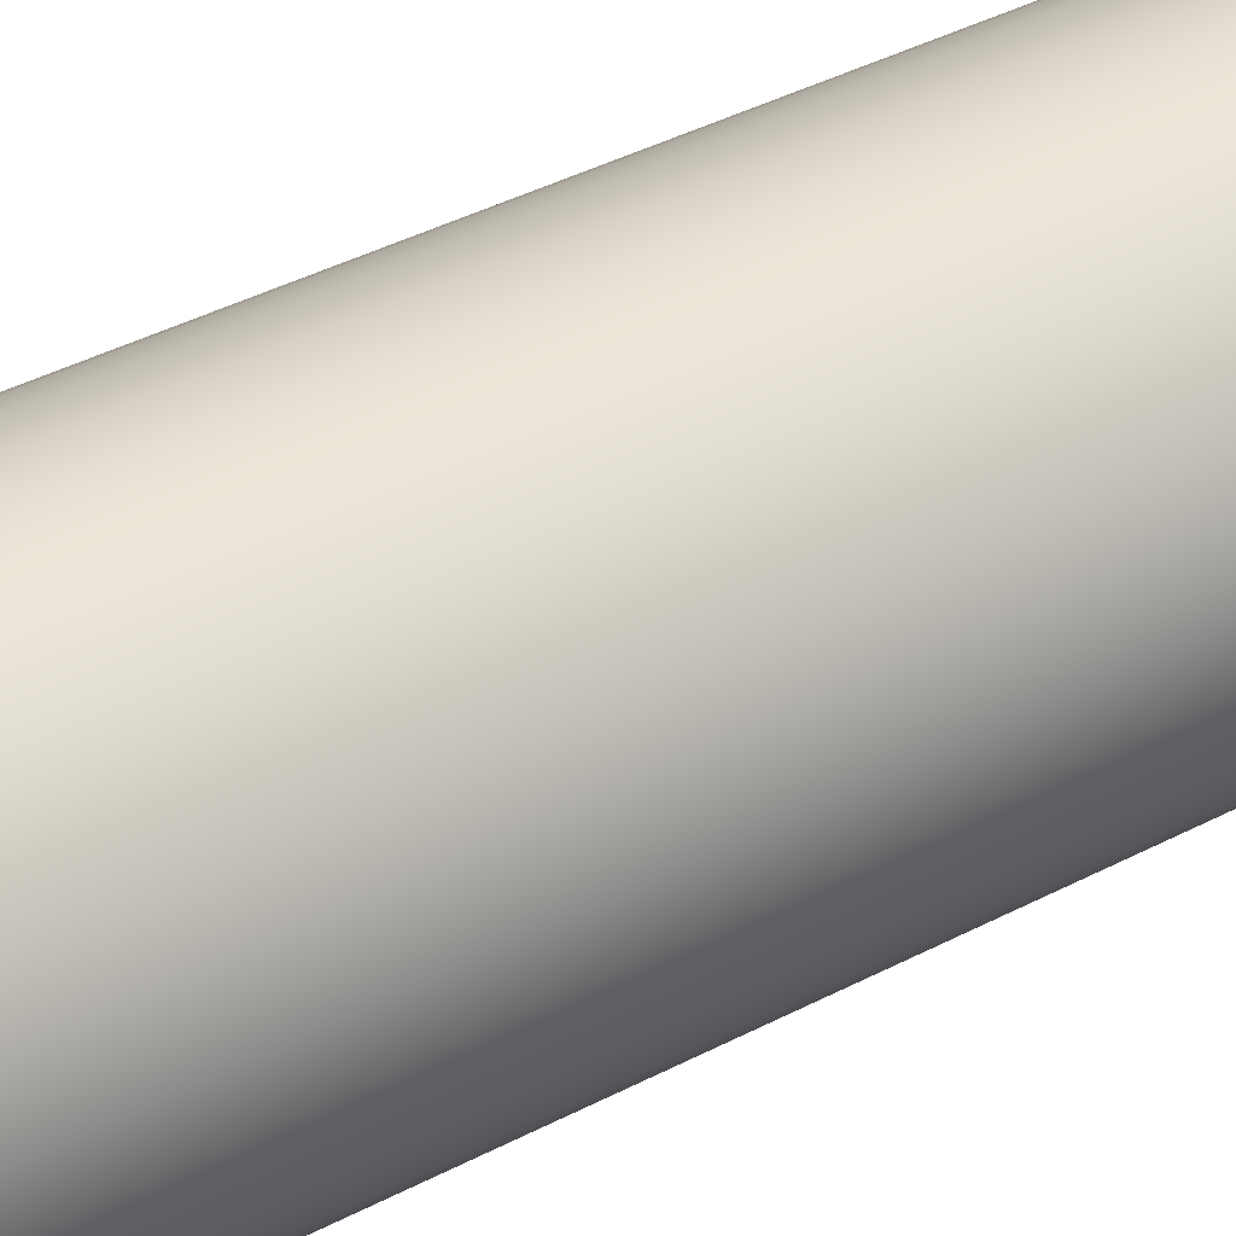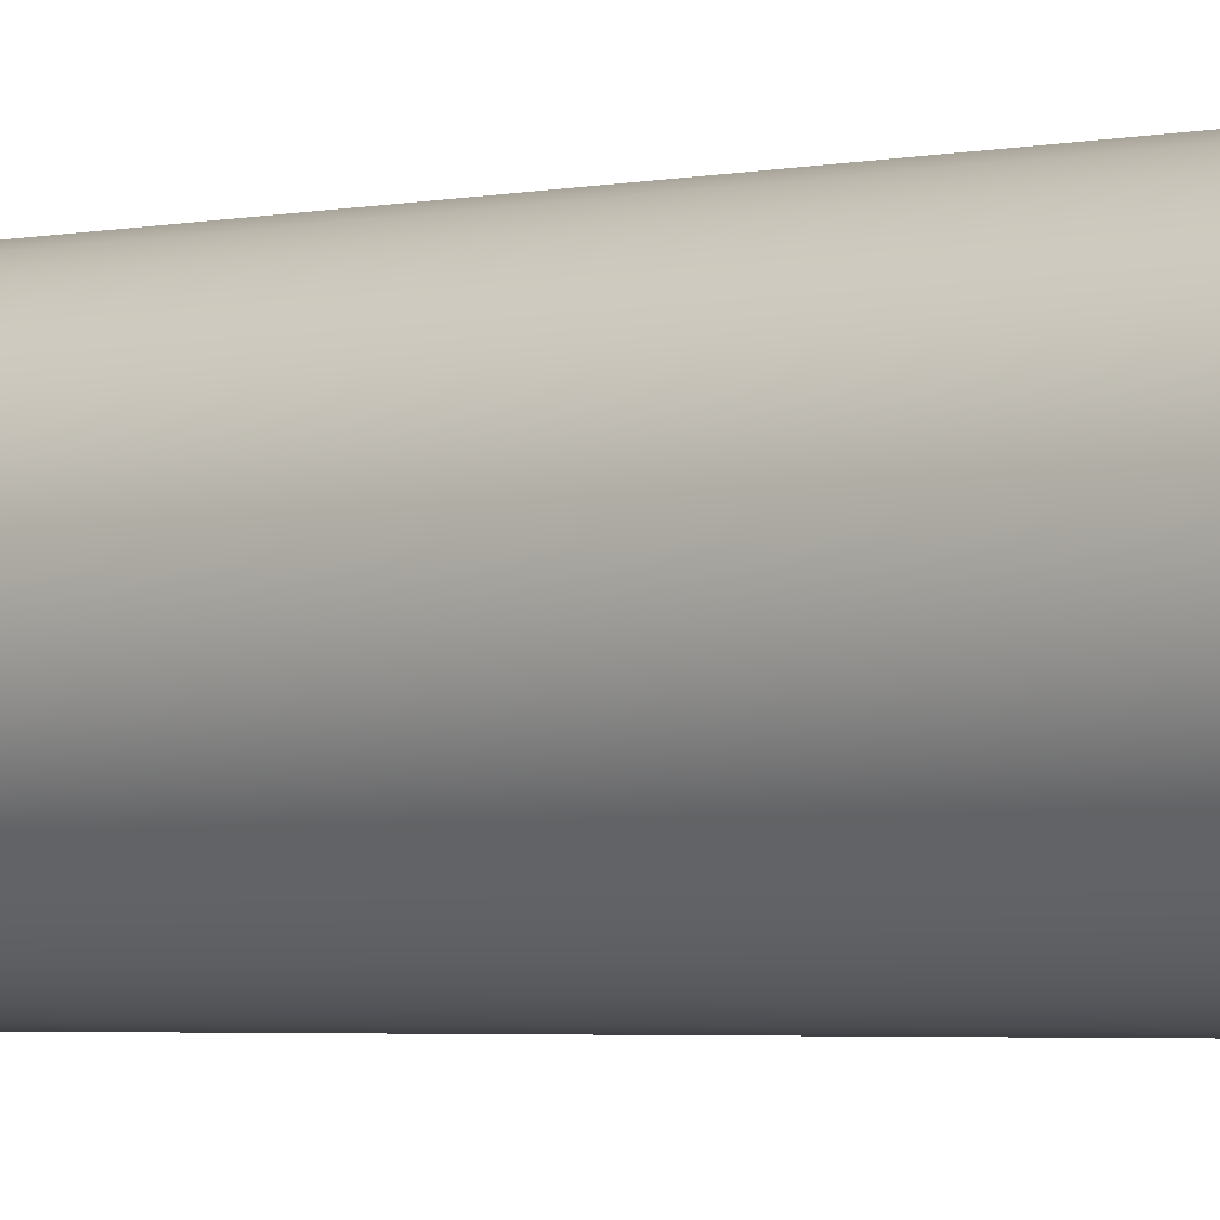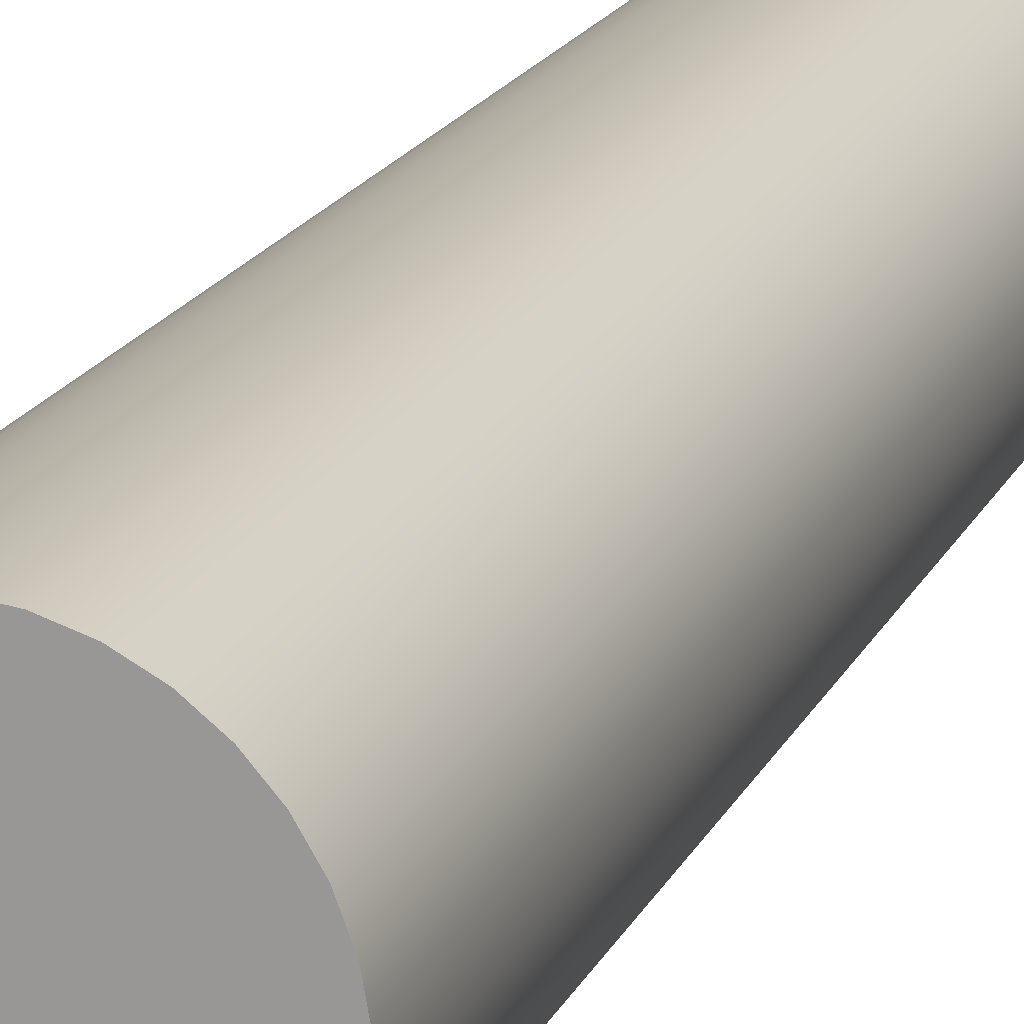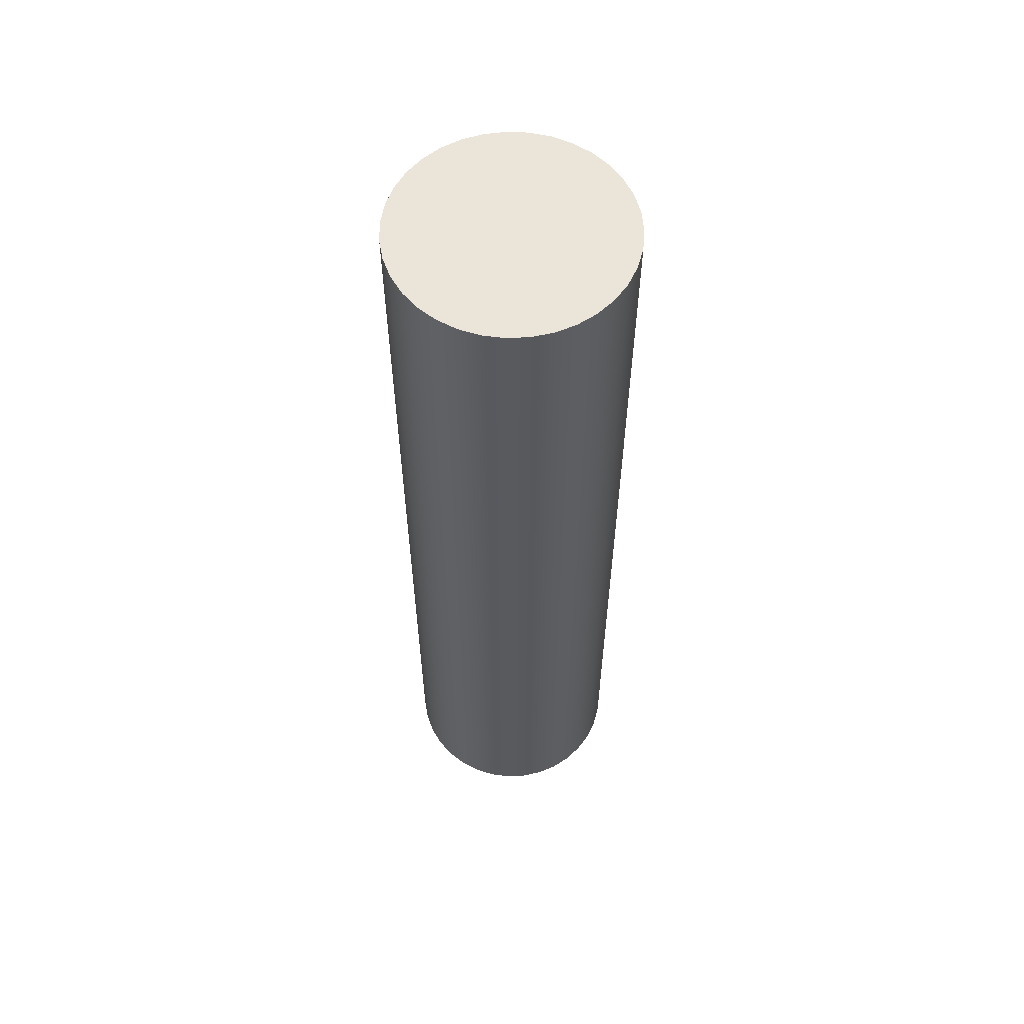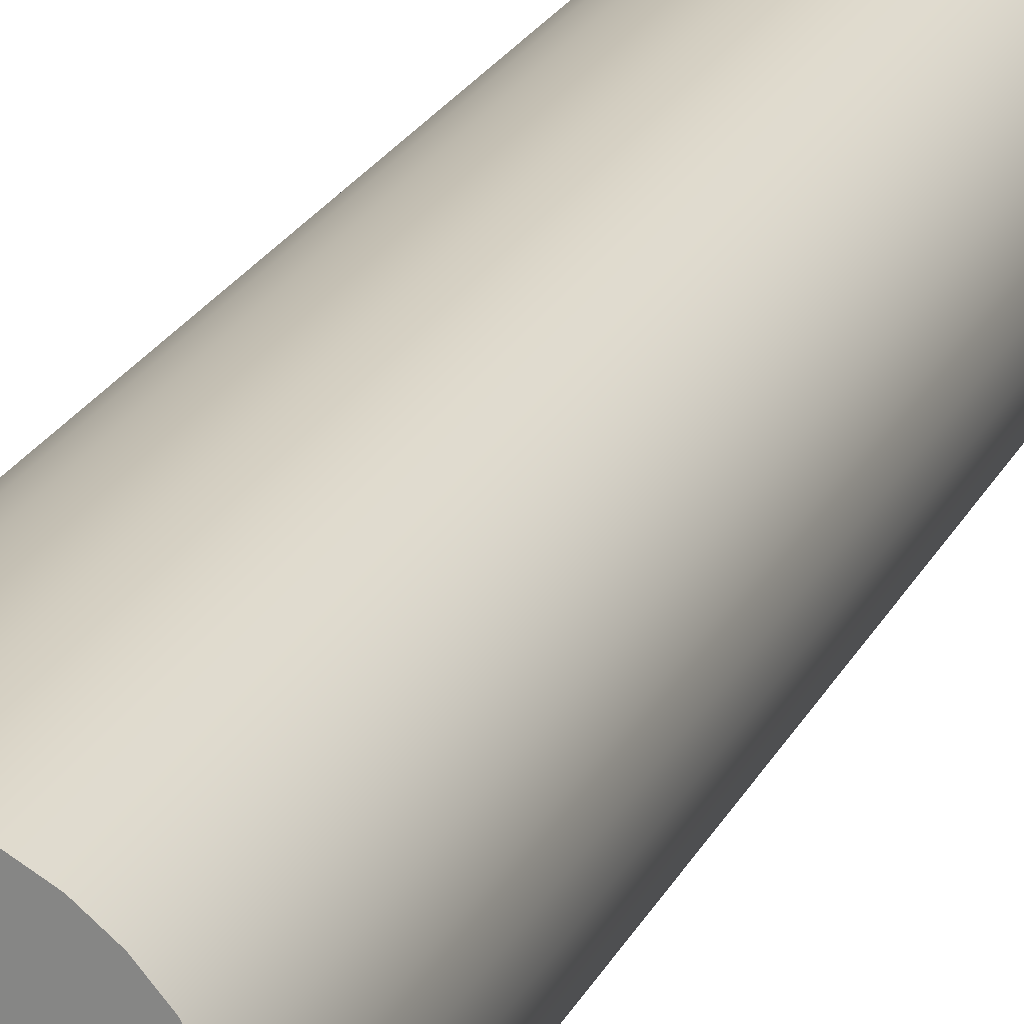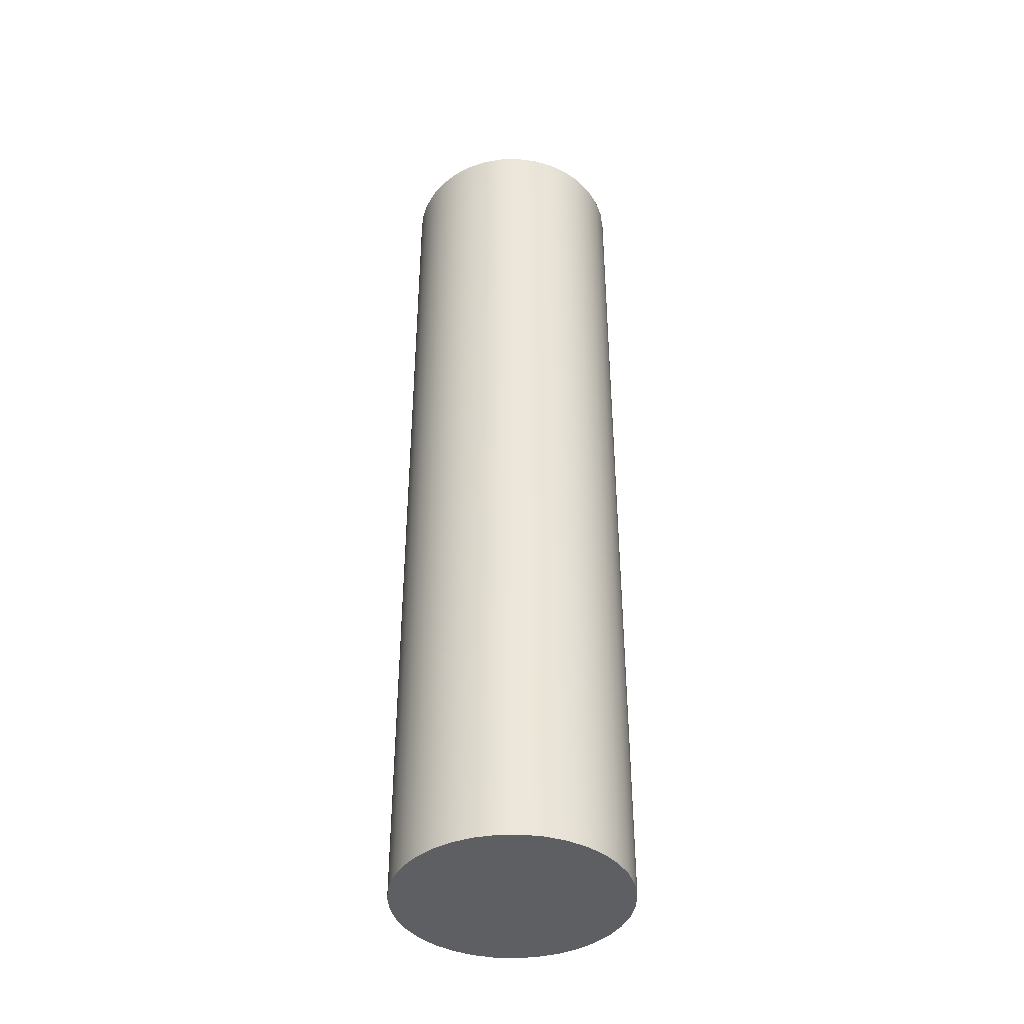
<metadata>
{"format":"obj","ext":"obj","renderer":"f3d","projection":"perspective","resolution":1024,"background":"white","views":[{"elev":33.4,"azim":52.8,"up":"+Y"},{"elev":-3.0,"azim":129.1,"up":"+Y"},{"elev":16.6,"azim":17.6,"up":"+Y"},{"elev":59.1,"azim":-149.2,"up":"+Z"},{"elev":23.0,"azim":20.9,"up":"+Y"},{"elev":-41.2,"azim":-11.4,"up":"+Z"}]}
</metadata>
<code>
v -0.125 -1.531e-17 1.03
v -0.123 -0.02232 1.03
v -0.117 -0.04392 1.03
v -0.1073 -0.06411 1.03
v -0.09413 -0.08224 1.03
v -0.07794 -0.09773 1.03
v -0.05923 -0.1101 1.03
v -0.03863 -0.1189 1.03
v -0.01678 -0.1239 1.03
v 0.005608 -0.1249 1.03
v 0.02782 -0.1219 1.03
v 0.04913 -0.1149 1.03
v 0.06886 -0.1043 1.03
v 0.08638 -0.09035 1.03
v 0.1011 -0.07347 1.03
v 0.1126 -0.05424 1.03
v 0.1205 -0.03325 1.03
v 0.1245 -0.0112 1.03
v 0.1245 0.0112 1.03
v 0.1205 0.03325 1.03
v 0.1126 0.05424 1.03
v 0.1011 0.07347 1.03
v 0.08638 0.09035 1.03
v 0.06886 0.1043 1.03
v 0.04913 0.1149 1.03
v 0.02782 0.1219 1.03
v 0.005608 0.1249 1.03
v -0.01678 0.1239 1.03
v -0.03863 0.1189 1.03
v -0.05923 0.1101 1.03
v -0.07794 0.09773 1.03
v -0.09413 0.08224 1.03
v -0.1073 0.06411 1.03
v -0.117 0.04392 1.03
v -0.123 0.02232 1.03
v -0.125 -1.531e-17 0
v -0.123 0.02232 0
v -0.117 0.04392 0
v -0.1073 0.06411 0
v -0.09413 0.08224 0
v -0.07794 0.09773 0
v -0.05923 0.1101 0
v -0.03863 0.1189 0
v -0.01678 0.1239 0
v 0.005608 0.1249 0
v 0.02782 0.1219 0
v 0.04913 0.1149 0
v 0.06886 0.1043 0
v 0.08638 0.09035 0
v 0.1011 0.07347 0
v 0.1126 0.05424 0
v 0.1205 0.03325 0
v 0.1245 0.0112 0
v 0.1245 -0.0112 0
v 0.1205 -0.03325 0
v 0.1126 -0.05424 0
v 0.1011 -0.07347 0
v 0.08638 -0.09035 0
v 0.06886 -0.1043 0
v 0.04913 -0.1149 0
v 0.02782 -0.1219 0
v 0.005608 -0.1249 0
v -0.01678 -0.1239 0
v -0.03863 -0.1189 0
v -0.05923 -0.1101 0
v -0.07794 -0.09773 0
v -0.09413 -0.08224 0
v -0.1073 -0.06411 0
v -0.117 -0.04392 0
v -0.123 -0.02232 0
v -0.125 -1.531e-17 1.03
v -0.123 0.02232 1.03
v -0.117 0.04392 1.03
v -0.1073 0.06411 1.03
v -0.09413 0.08224 1.03
v -0.07794 0.09773 1.03
v -0.05923 0.1101 1.03
v -0.03863 0.1189 1.03
v -0.01678 0.1239 1.03
v 0.005608 0.1249 1.03
v 0.02782 0.1219 1.03
v 0.04913 0.1149 1.03
v 0.06886 0.1043 1.03
v 0.08638 0.09035 1.03
v 0.1011 0.07347 1.03
v 0.1126 0.05424 1.03
v 0.1205 0.03325 1.03
v 0.1245 0.0112 1.03
v 0.1245 -0.0112 1.03
v 0.1205 -0.03325 1.03
v 0.1126 -0.05424 1.03
v 0.1011 -0.07347 1.03
v 0.08638 -0.09035 1.03
v 0.06886 -0.1043 1.03
v 0.04913 -0.1149 1.03
v 0.02782 -0.1219 1.03
v 0.005608 -0.1249 1.03
v -0.01678 -0.1239 1.03
v -0.03863 -0.1189 1.03
v -0.05923 -0.1101 1.03
v -0.07794 -0.09773 1.03
v -0.09413 -0.08224 1.03
v -0.1073 -0.06411 1.03
v -0.117 -0.04392 1.03
v -0.123 -0.02232 1.03
v -0.125 -1.531e-17 0
v -0.123 -0.02232 0
v -0.117 -0.04392 0
v -0.1073 -0.06411 0
v -0.09413 -0.08224 0
v -0.07794 -0.09773 0
v -0.05923 -0.1101 0
v -0.03863 -0.1189 0
v -0.01678 -0.1239 0
v 0.005608 -0.1249 0
v 0.02782 -0.1219 0
v 0.04913 -0.1149 0
v 0.06886 -0.1043 0
v 0.08638 -0.09035 0
v 0.1011 -0.07347 0
v 0.1126 -0.05424 0
v 0.1205 -0.03325 0
v 0.1245 -0.0112 0
v 0.1245 0.0112 0
v 0.1205 0.03325 0
v 0.1126 0.05424 0
v 0.1011 0.07347 0
v 0.08638 0.09035 0
v 0.06886 0.1043 0
v 0.04913 0.1149 0
v 0.02782 0.1219 0
v 0.005608 0.1249 0
v -0.01678 0.1239 0
v -0.03863 0.1189 0
v -0.05923 0.1101 0
v -0.07794 0.09773 0
v -0.09413 0.08224 0
v -0.1073 0.06411 0
v -0.117 0.04392 0
v -0.123 0.02232 0
v -0.125 -1.531e-17 0
v -0.125 -1.531e-17 1.03
f 2 18 1
f 1 18 19
f 1 19 35
f 35 19 20
f 35 20 34
f 34 20 21
f 34 21 33
f 33 21 22
f 33 22 32
f 32 22 23
f 32 23 31
f 31 23 24
f 31 24 30
f 30 24 25
f 30 25 29
f 29 25 26
f 29 26 28
f 28 26 27
f 18 2 17
f 17 2 3
f 17 3 16
f 16 3 4
f 16 4 15
f 15 4 5
f 15 5 14
f 14 5 6
f 14 6 13
f 13 6 7
f 13 7 12
f 12 7 8
f 12 8 11
f 11 8 9
f 11 9 10
f 37 53 36
f 36 53 54
f 36 54 70
f 70 54 55
f 70 55 69
f 69 55 56
f 69 56 68
f 68 56 57
f 68 57 67
f 67 57 58
f 67 58 66
f 66 58 59
f 66 59 65
f 65 59 60
f 65 60 64
f 64 60 61
f 64 61 63
f 63 61 62
f 53 37 52
f 52 37 38
f 52 38 51
f 51 38 39
f 51 39 50
f 50 39 40
f 50 40 49
f 49 40 41
f 49 41 48
f 48 41 42
f 48 42 47
f 47 42 43
f 47 43 46
f 46 43 44
f 46 44 45
f 72 140 71
f 71 140 141
f 142 106 105
f 105 106 107
f 105 107 108
f 72 73 140
f 140 73 139
f 139 73 74
f 139 74 138
f 138 74 75
f 138 75 137
f 137 75 76
f 137 76 136
f 136 76 77
f 136 77 135
f 135 77 78
f 135 78 134
f 134 78 79
f 134 79 133
f 133 79 80
f 133 80 132
f 132 80 81
f 132 81 131
f 131 81 82
f 131 82 130
f 130 82 83
f 130 83 129
f 129 83 84
f 129 84 128
f 128 84 85
f 128 85 127
f 127 85 86
f 127 86 126
f 126 86 87
f 126 87 125
f 125 87 88
f 125 88 124
f 124 88 89
f 124 89 123
f 123 89 90
f 123 90 122
f 122 90 91
f 122 91 121
f 121 91 92
f 121 92 120
f 120 92 93
f 120 93 119
f 119 93 94
f 119 94 118
f 118 94 95
f 118 95 117
f 117 95 96
f 117 96 116
f 116 96 97
f 116 97 115
f 115 97 98
f 115 98 114
f 114 98 99
f 114 99 113
f 113 99 100
f 113 100 112
f 112 100 101
f 112 101 111
f 111 101 102
f 111 102 110
f 110 102 103
f 110 103 109
f 109 103 104
f 109 104 108
f 108 104 105

</code>
